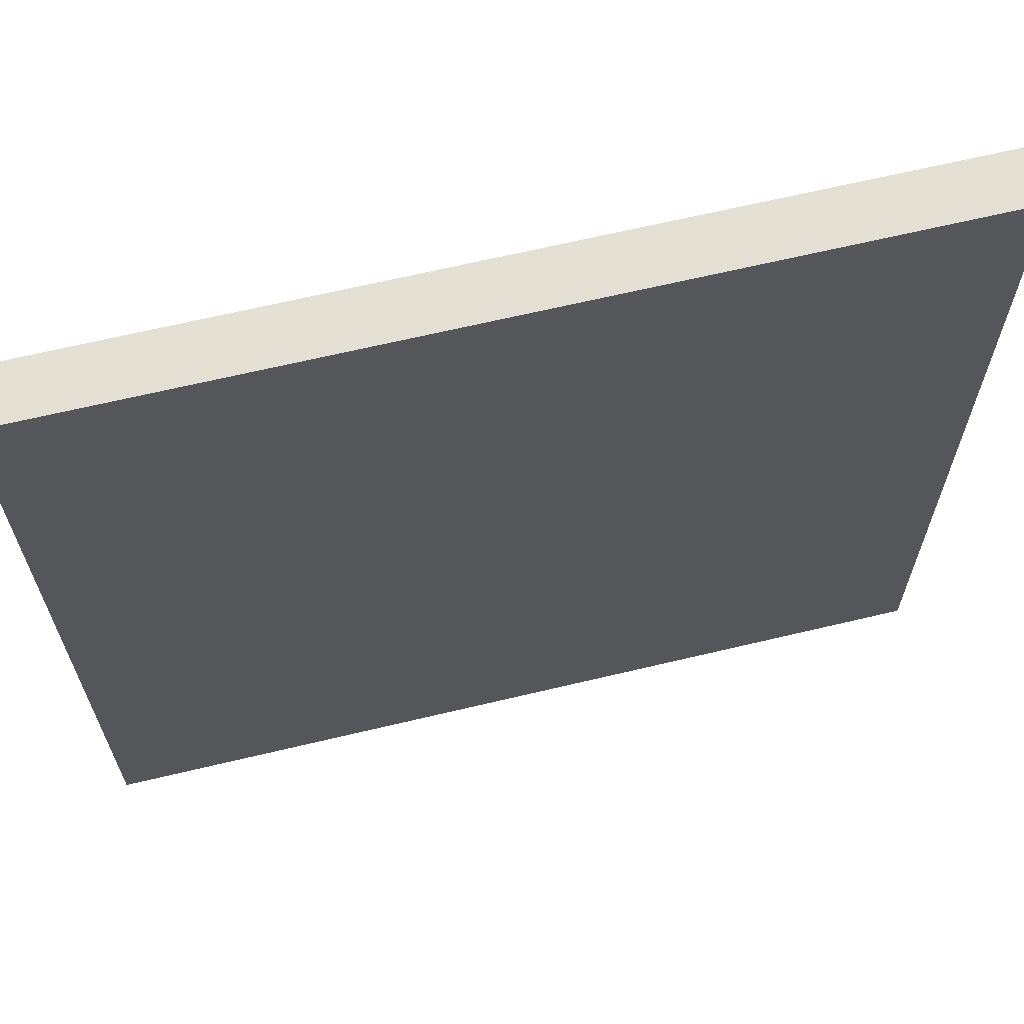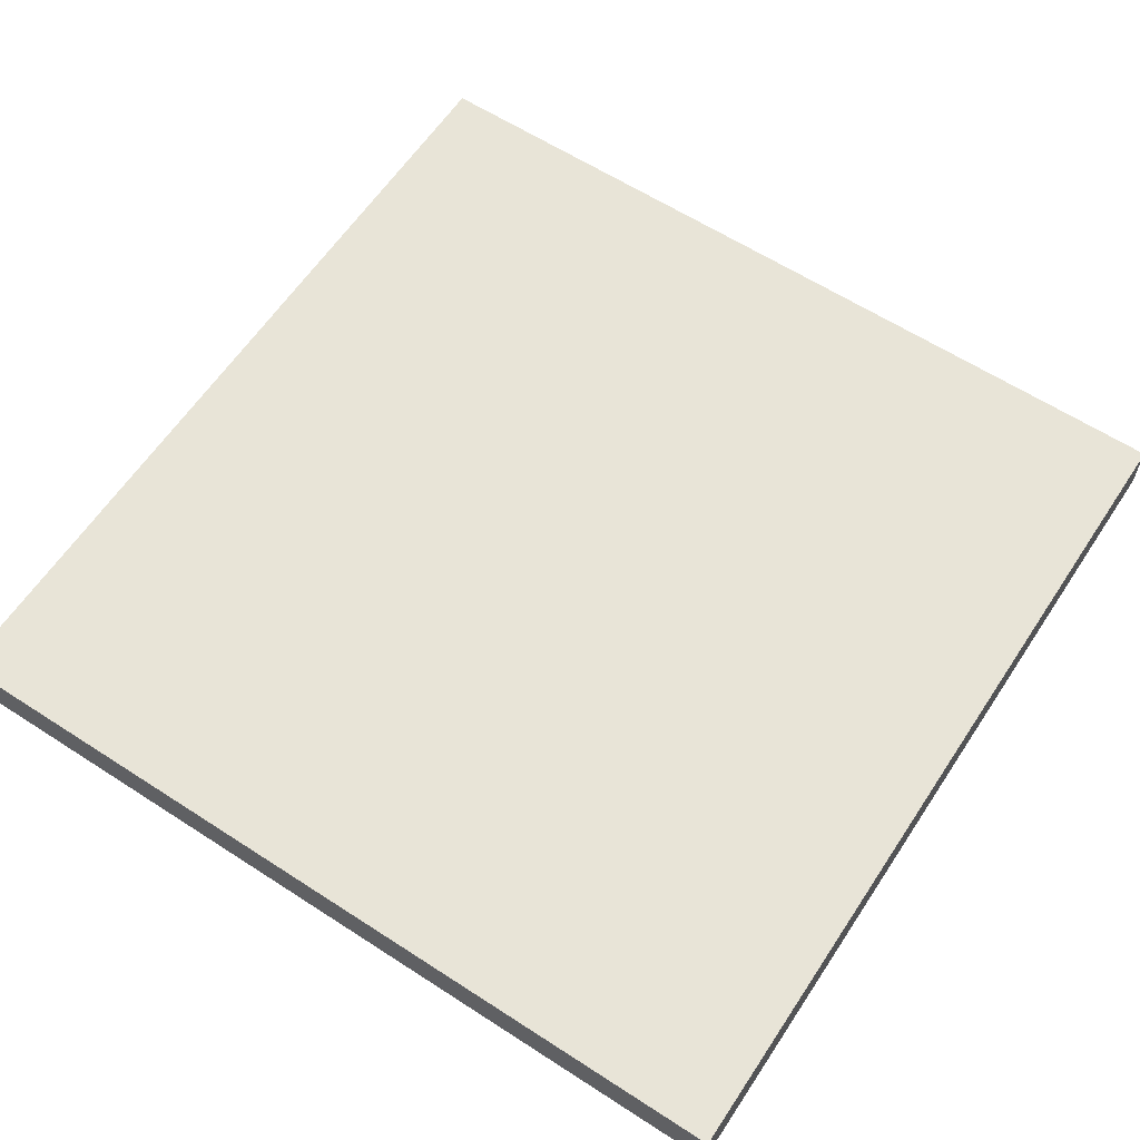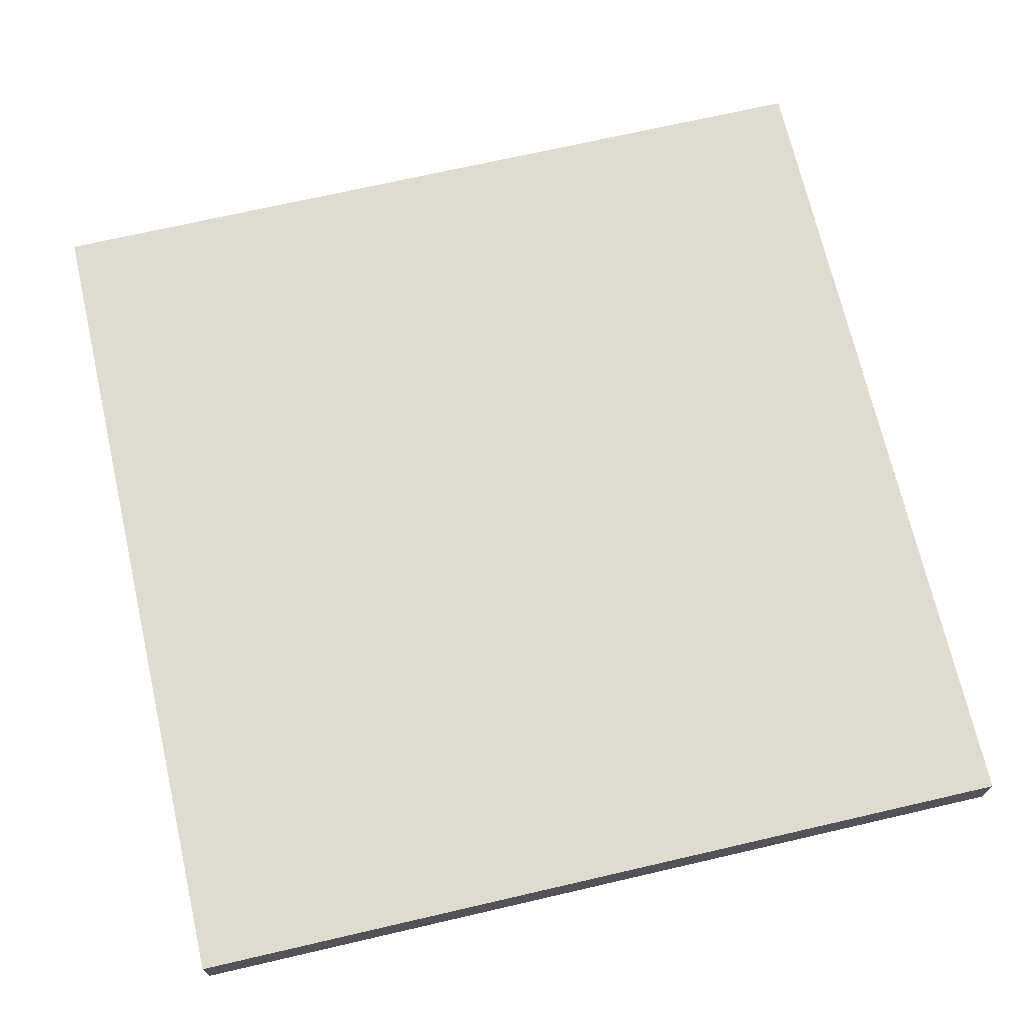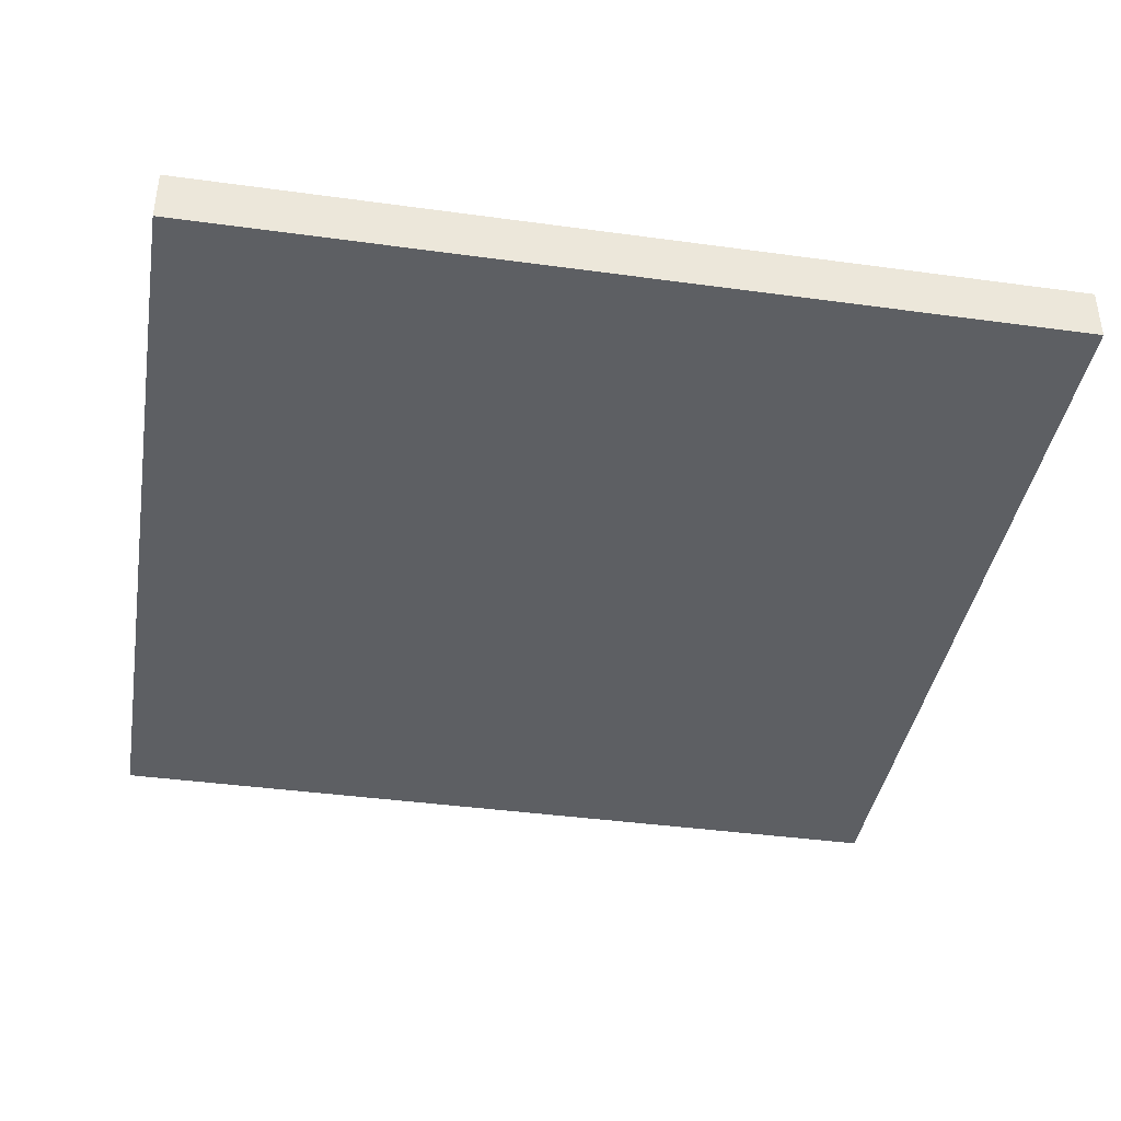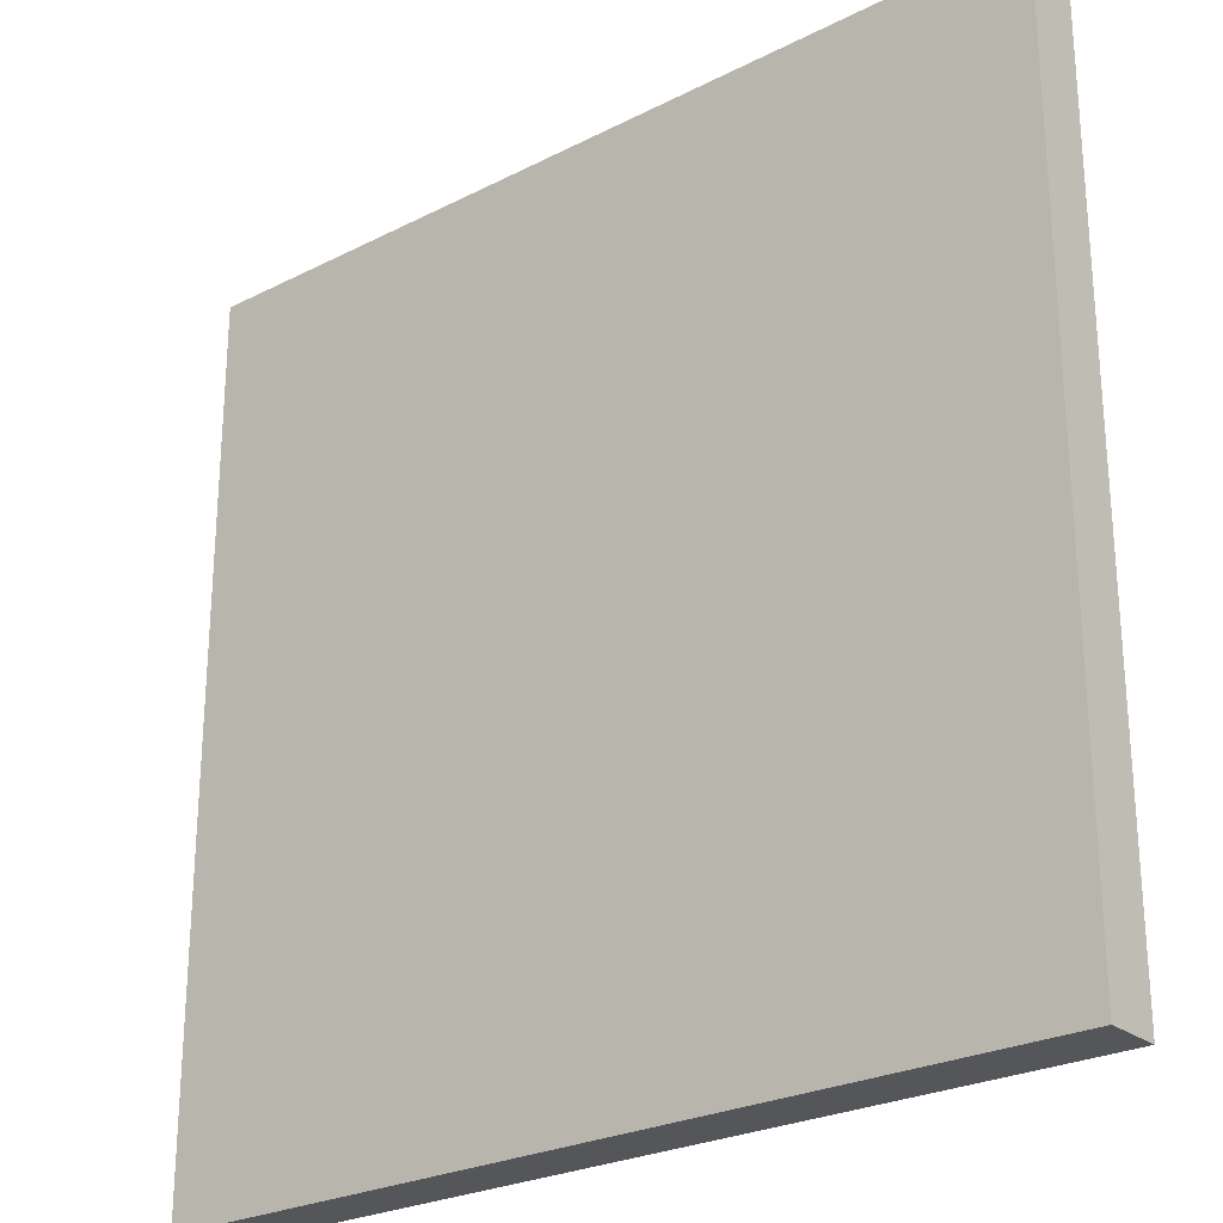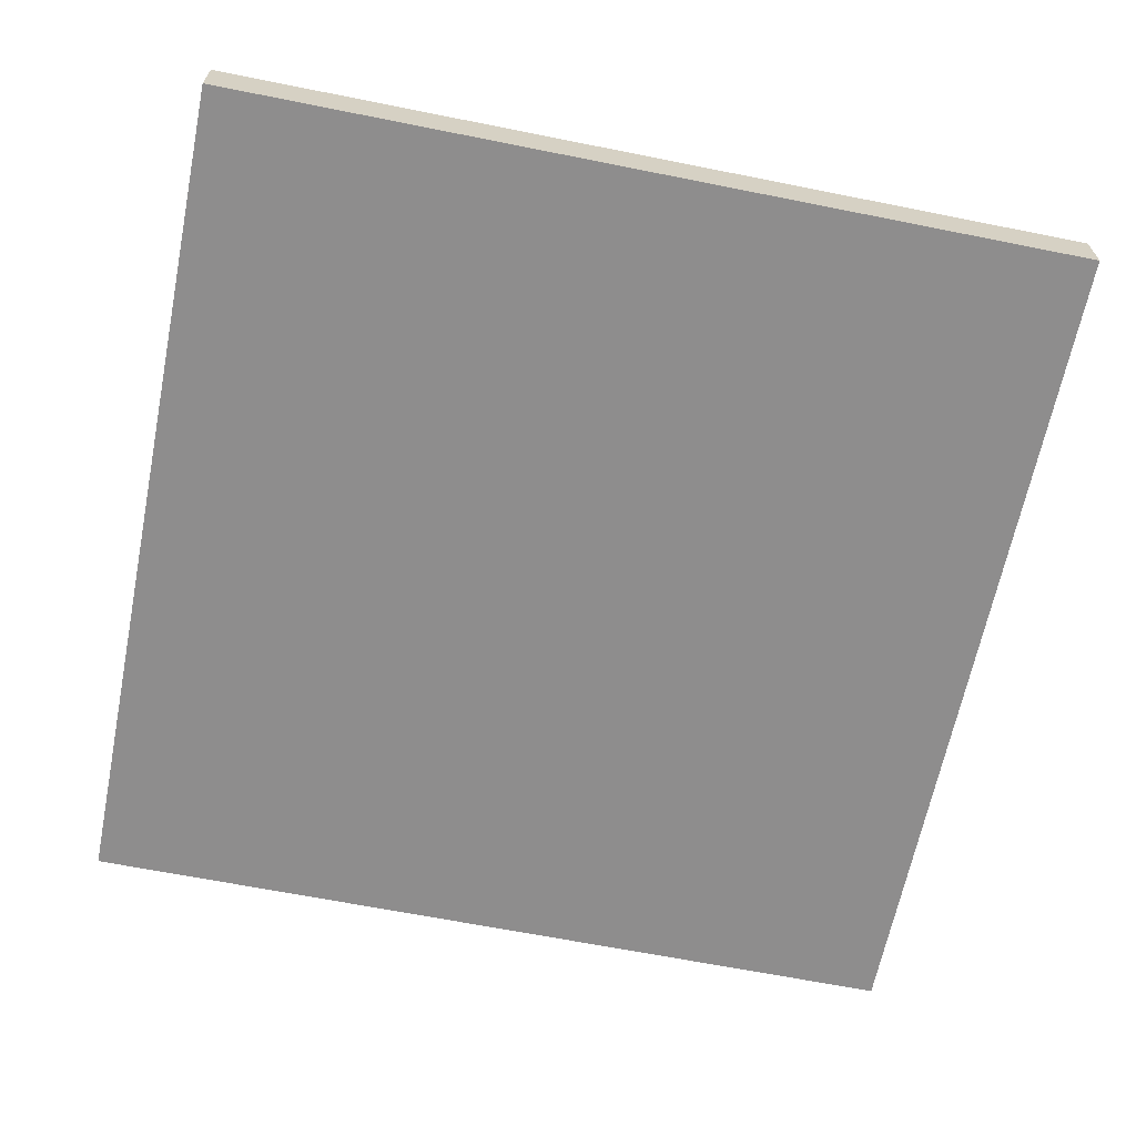
<metadata>
{"format":"obj","ext":"obj","renderer":"f3d","projection":"perspective","resolution":1024,"background":"white","views":[{"elev":65.8,"azim":166.5,"up":"+Z"},{"elev":61.4,"azim":33.4,"up":"+Y"},{"elev":70.3,"azim":-13.0,"up":"+Y"},{"elev":-40.0,"azim":-9.6,"up":"+Y"},{"elev":-25.6,"azim":-140.8,"up":"+Z"},{"elev":-64.7,"azim":78.6,"up":"+Y"}]}
</metadata>
<code>
o Curve.090_Curve.693
v -0.3125 -0.01969 -0.3124
v 0.3125 -0.01969 -0.3124
v 0.3125 -0.01969 0.3124
v -0.3125 -0.01969 0.3124
v -0.3125 0.01969 -0.3124
v -0.3125 0.01969 0.3124
v 0.3125 0.01969 -0.3124
v 0.3125 0.01969 0.3124
f 7 5 6 8
f 1 4 6 5
f 2 3 4 1
f 4 3 8 6
f 3 2 7 8
f 2 1 5 7

</code>
